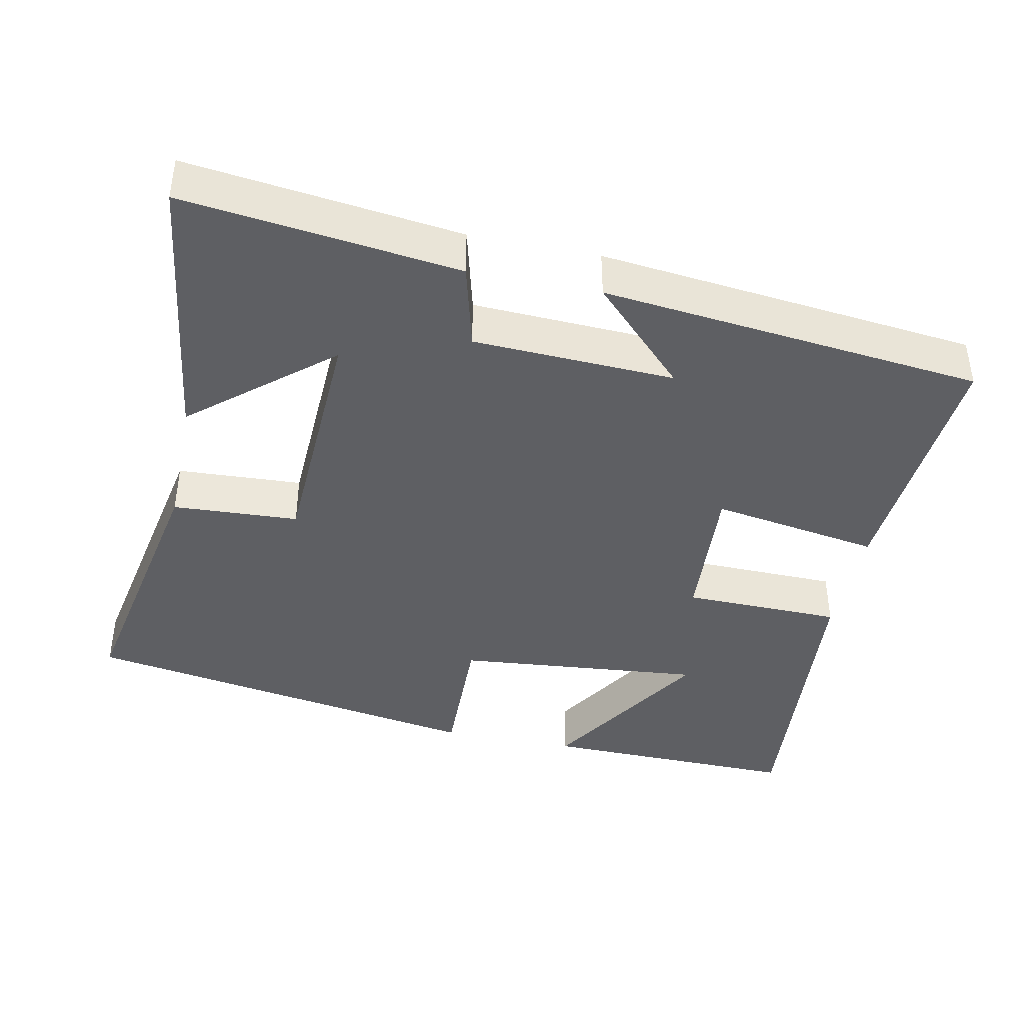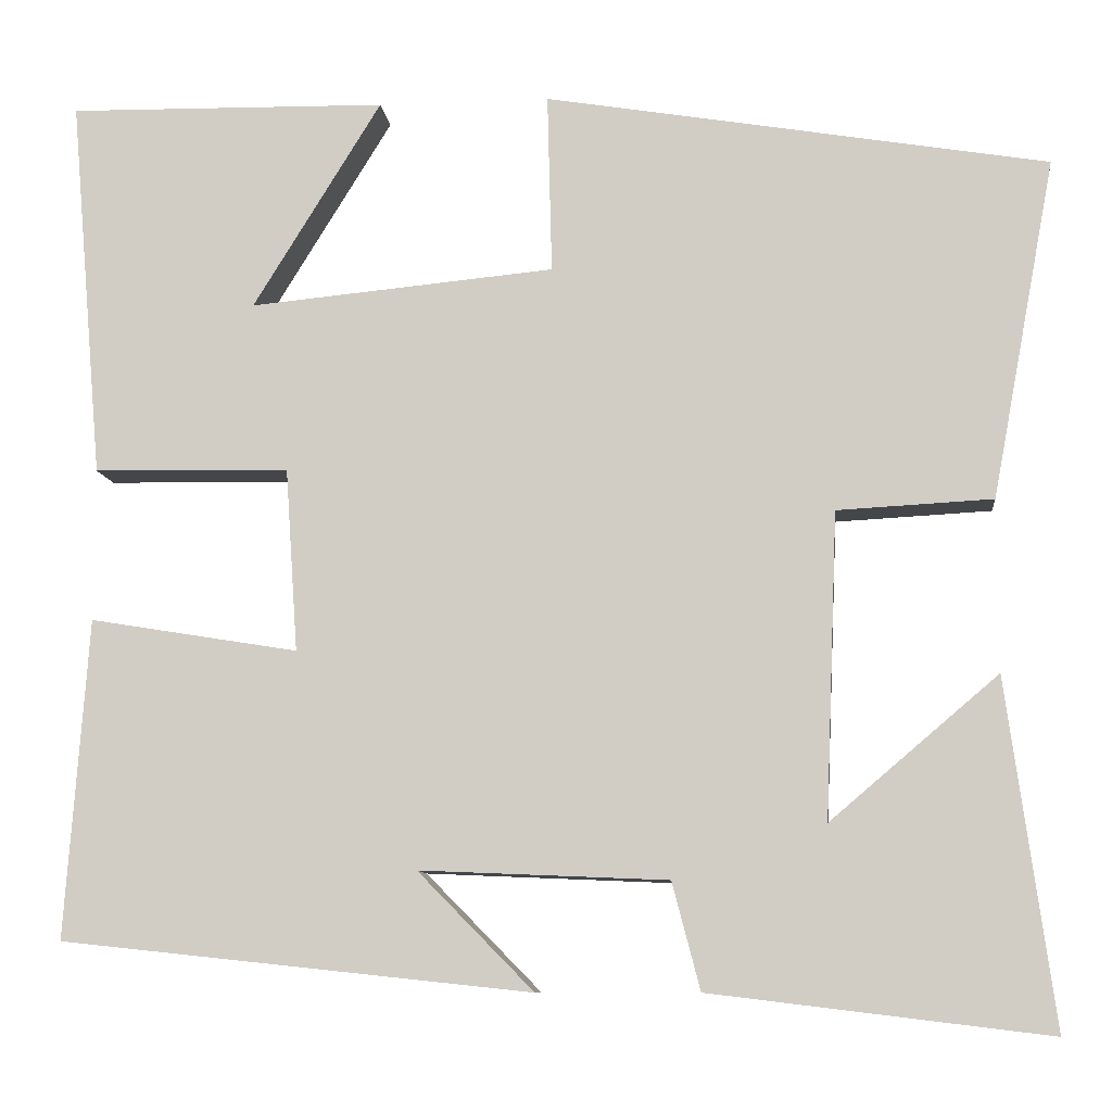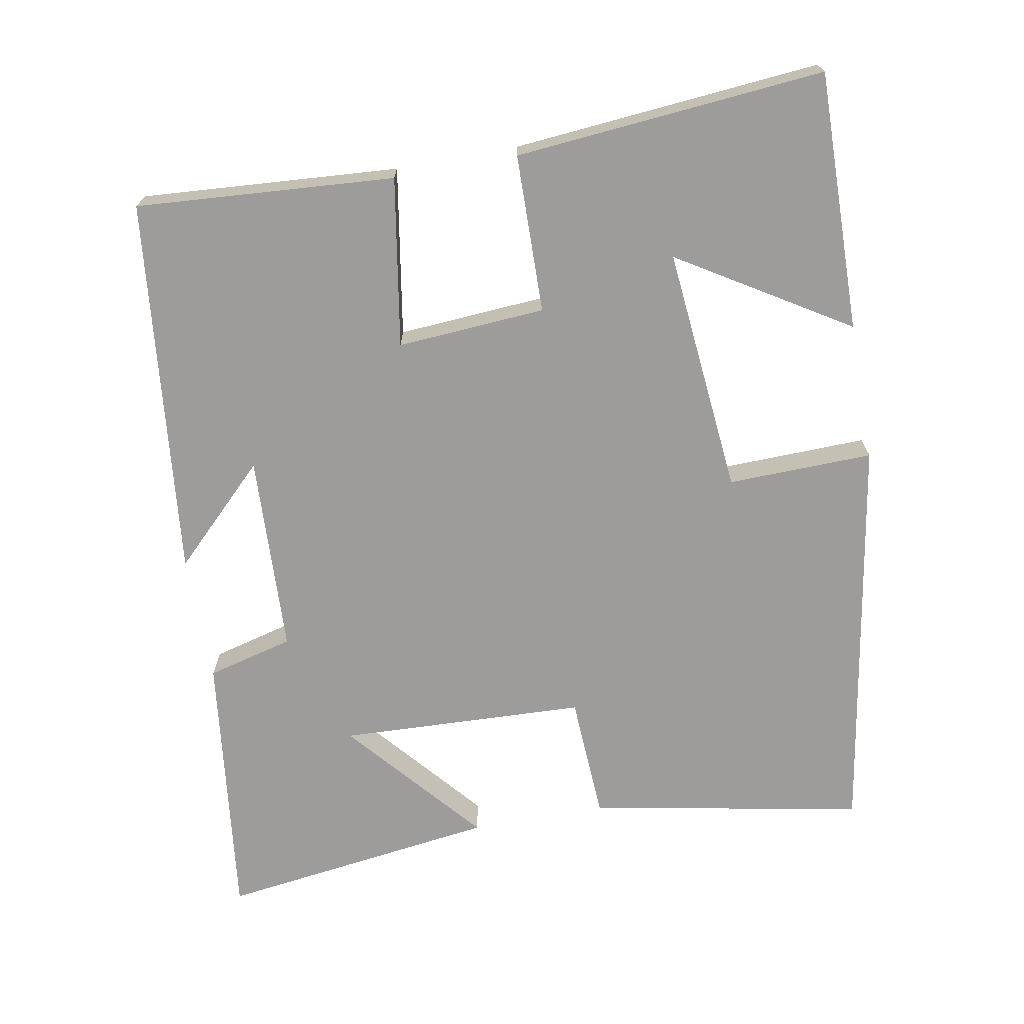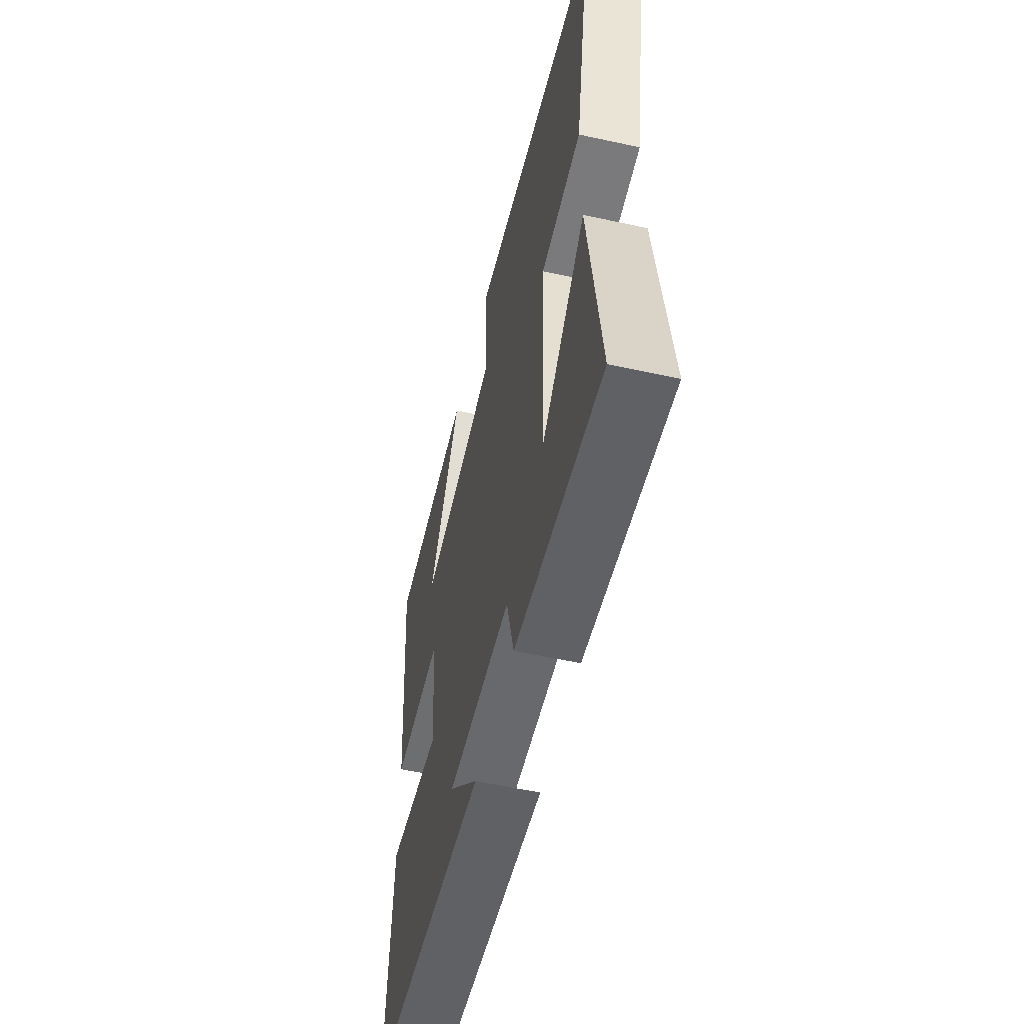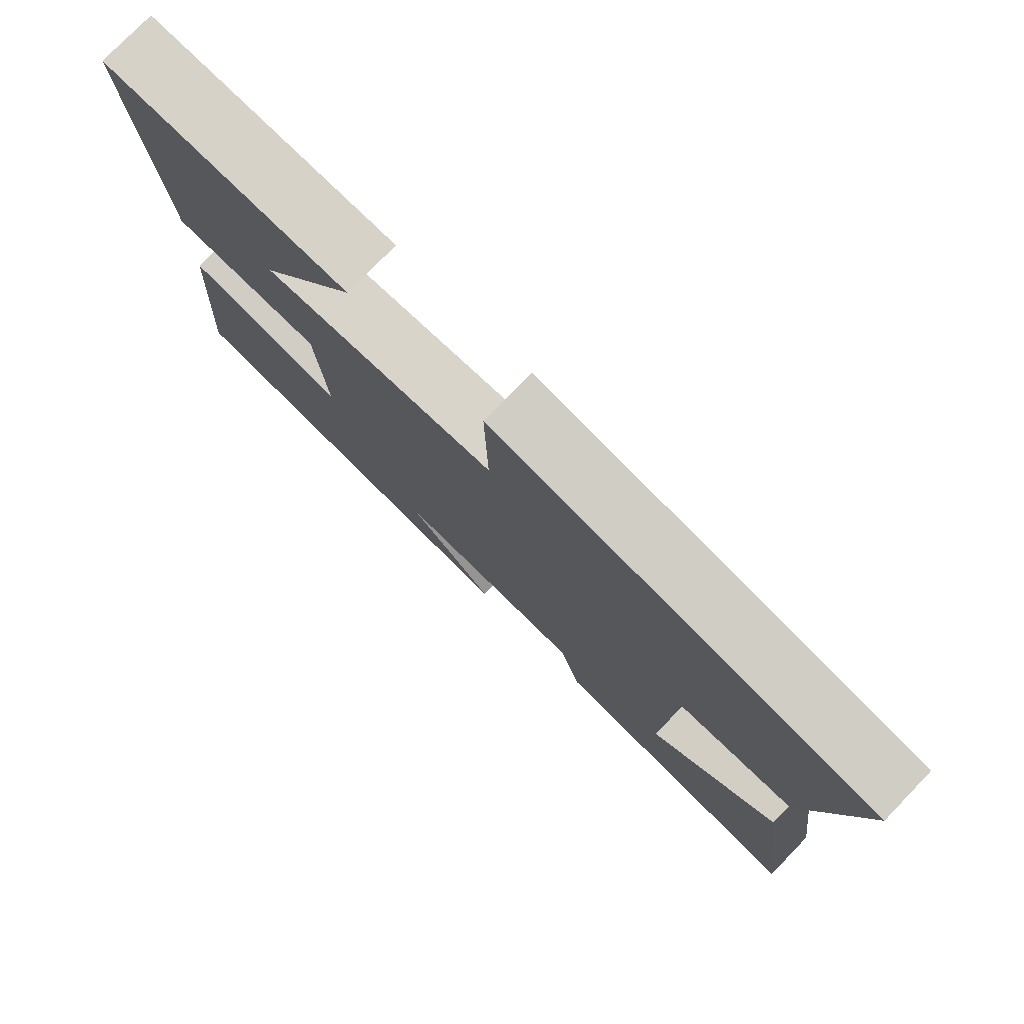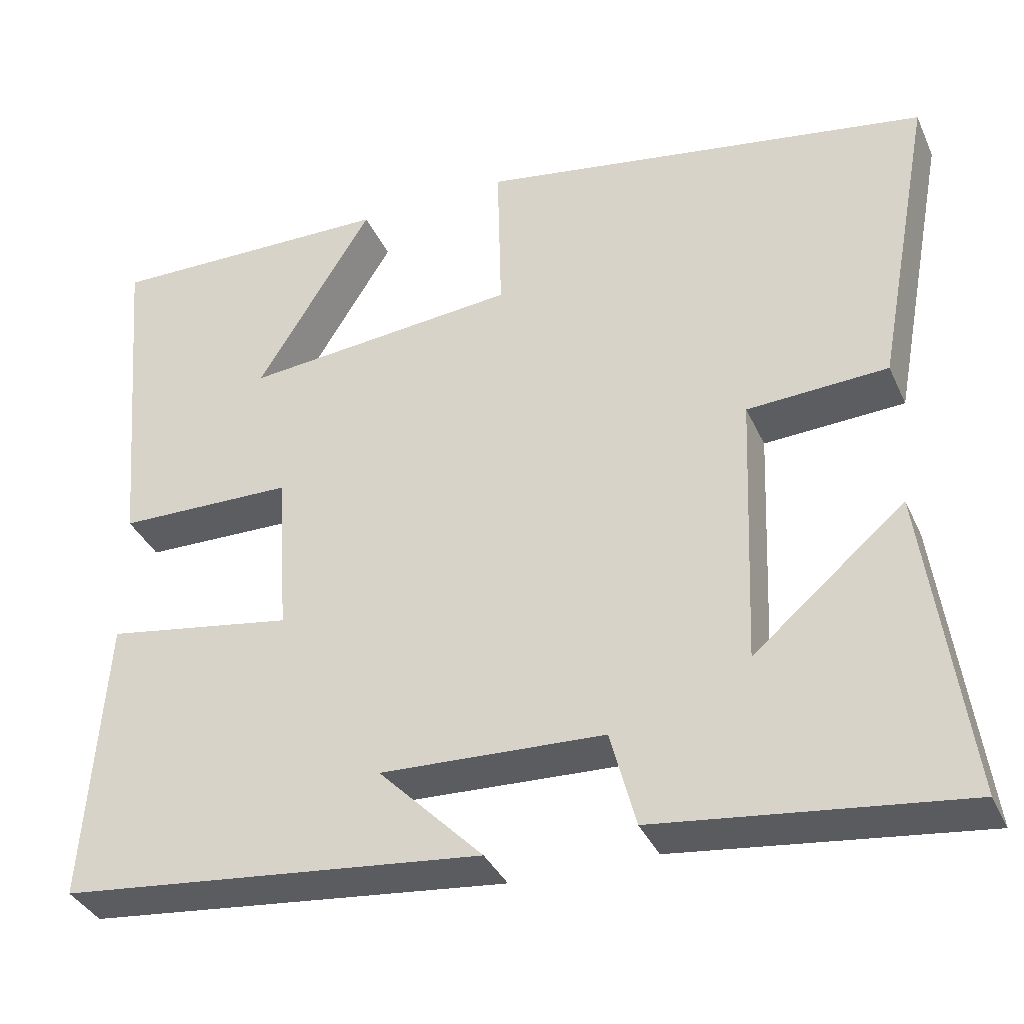
<metadata>
{"format":"obj","ext":"obj","renderer":"f3d","projection":"perspective","resolution":1024,"background":"white","views":[{"elev":-41.1,"azim":168.3,"up":"+Y"},{"elev":-9.7,"azim":6.1,"up":"+Z"},{"elev":-70.1,"azim":-79.7,"up":"+Y"},{"elev":-55.2,"azim":77.0,"up":"+Z"},{"elev":77.6,"azim":44.1,"up":"+Z"},{"elev":-36.2,"azim":22.2,"up":"+Z"}]}
</metadata>
<code>
v -0.537 0.07 0.506
v -0.181 0.07 0.5
v -0.324 0.07 0.268
v 0.016 0.07 0.3
v 0.011 0.07 0.5
v 0.571 0.07 0.406
v 0.5 0.07 0.028
v 0.327 0.07 0.019
v 0.313 0.07 -0.321
v 0.5 0.07 -0.162
v 0.552 0.07 -0.546
v 0.176 0.07 -0.5
v 0.145 0.07 -0.381
v -0.131 0.07 -0.369
v -0.002 0.07 -0.5
v -0.525 0.07 -0.444
v -0.5 0.07 -0.089
v -0.268 0.07 -0.127
v -0.282 0.07 0.077
v -0.5 0.07 0.081
v -0.537 0 0.506
v -0.181 0 0.5
v -0.324 0 0.268
v 0.016 0 0.3
v 0.011 0 0.5
v 0.571 0 0.406
v 0.5 0 0.028
v 0.327 0 0.019
v 0.313 0 -0.321
v 0.5 0 -0.162
v 0.552 0 -0.546
v 0.176 0 -0.5
v 0.145 0 -0.381
v -0.131 0 -0.369
v -0.002 0 -0.5
v -0.525 0 -0.444
v -0.5 0 -0.089
v -0.268 0 -0.127
v -0.282 0 0.077
v -0.5 0 0.081
f 19 20 1
f 16 17 18
f 14 15 16
f 14 16 18
f 13 14 18 19
f 9 10 11 12
f 8 9 12 13
f 5 6 7 8
f 4 5 8 13
f 3 4 13 19
f 1 2 3
f 1 3 19
f 21 40 39
f 38 37 36
f 36 35 34
f 38 36 34
f 39 38 34 33
f 32 31 30 29
f 33 32 29 28
f 28 27 26 25
f 33 28 25 24
f 39 33 24 23
f 23 22 21
f 39 23 21
f 1 21 22 2
f 2 22 23 3
f 3 23 24 4
f 4 24 25 5
f 5 25 26 6
f 6 26 27 7
f 7 27 28 8
f 8 28 29 9
f 9 29 30 10
f 10 30 31 11
f 11 31 32 12
f 12 32 33 13
f 13 33 34 14
f 14 34 35 15
f 15 35 36 16
f 16 36 37 17
f 17 37 38 18
f 18 38 39 19
f 19 39 40 20
f 20 40 21 1

</code>
